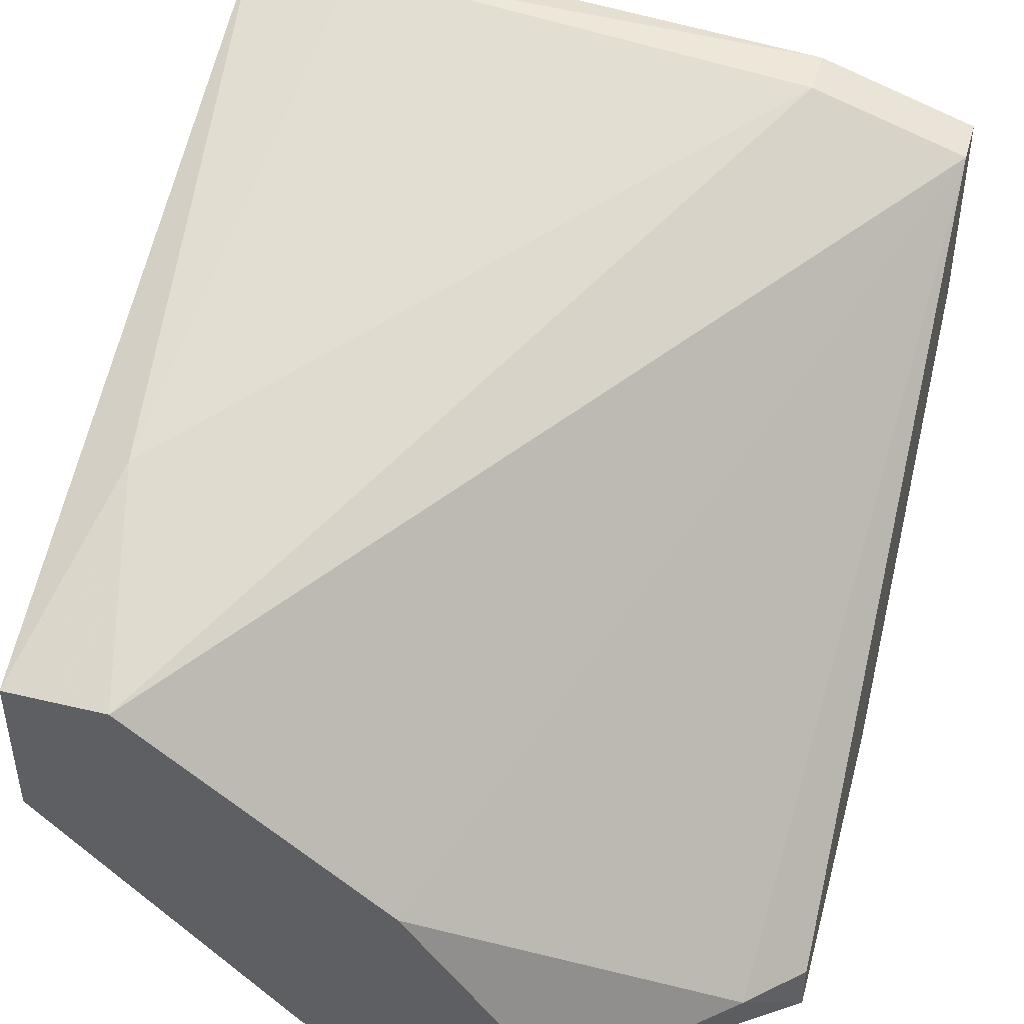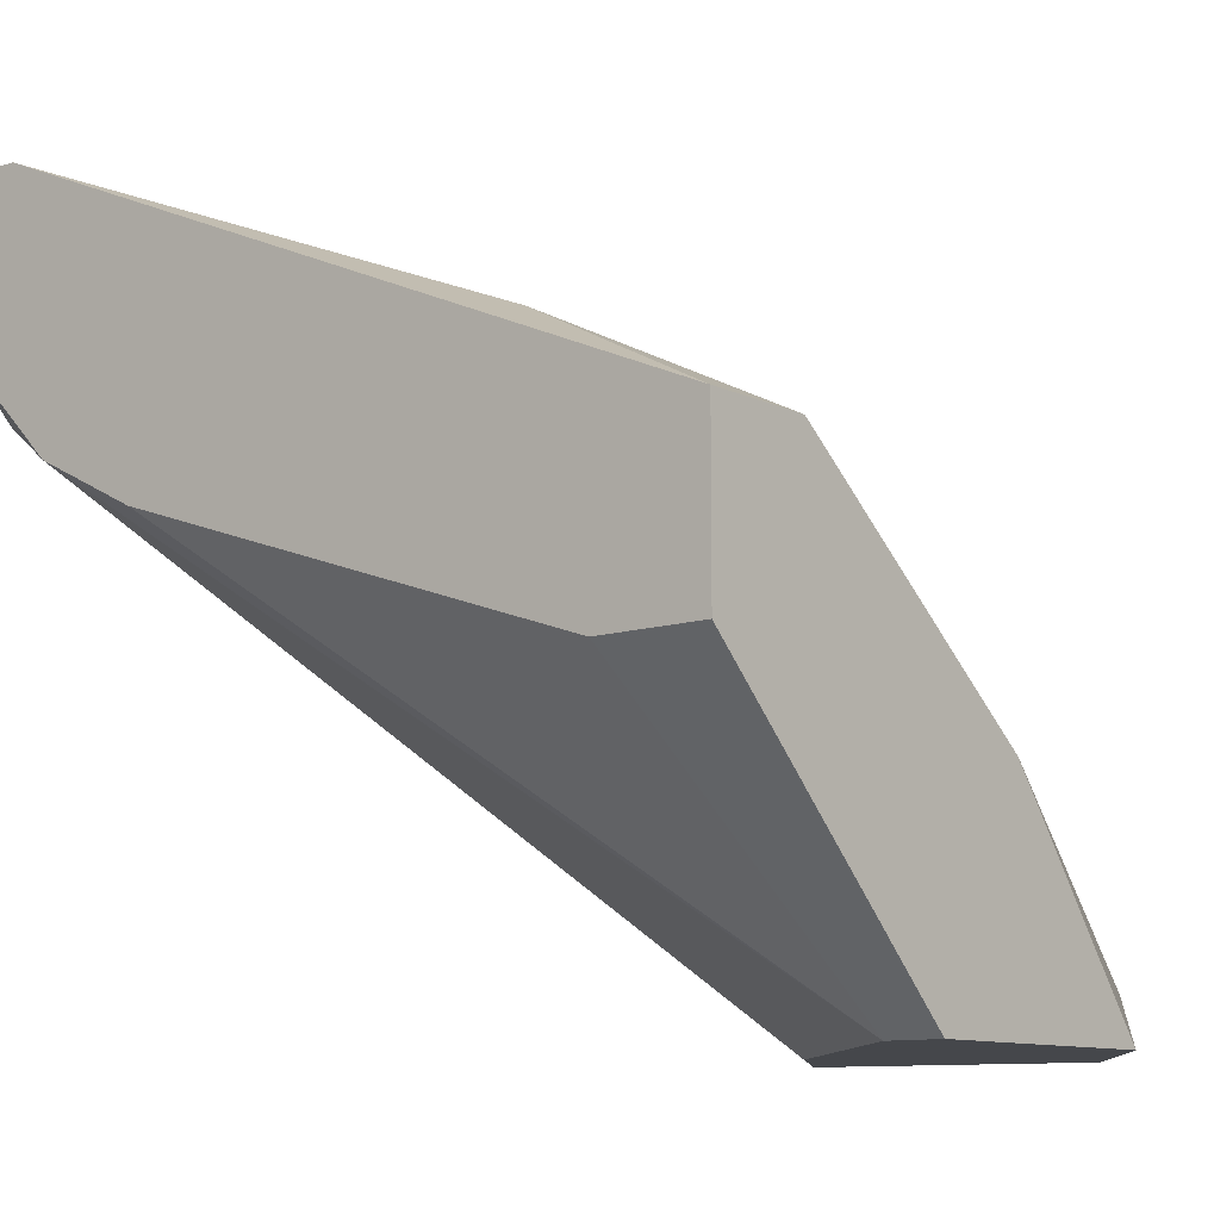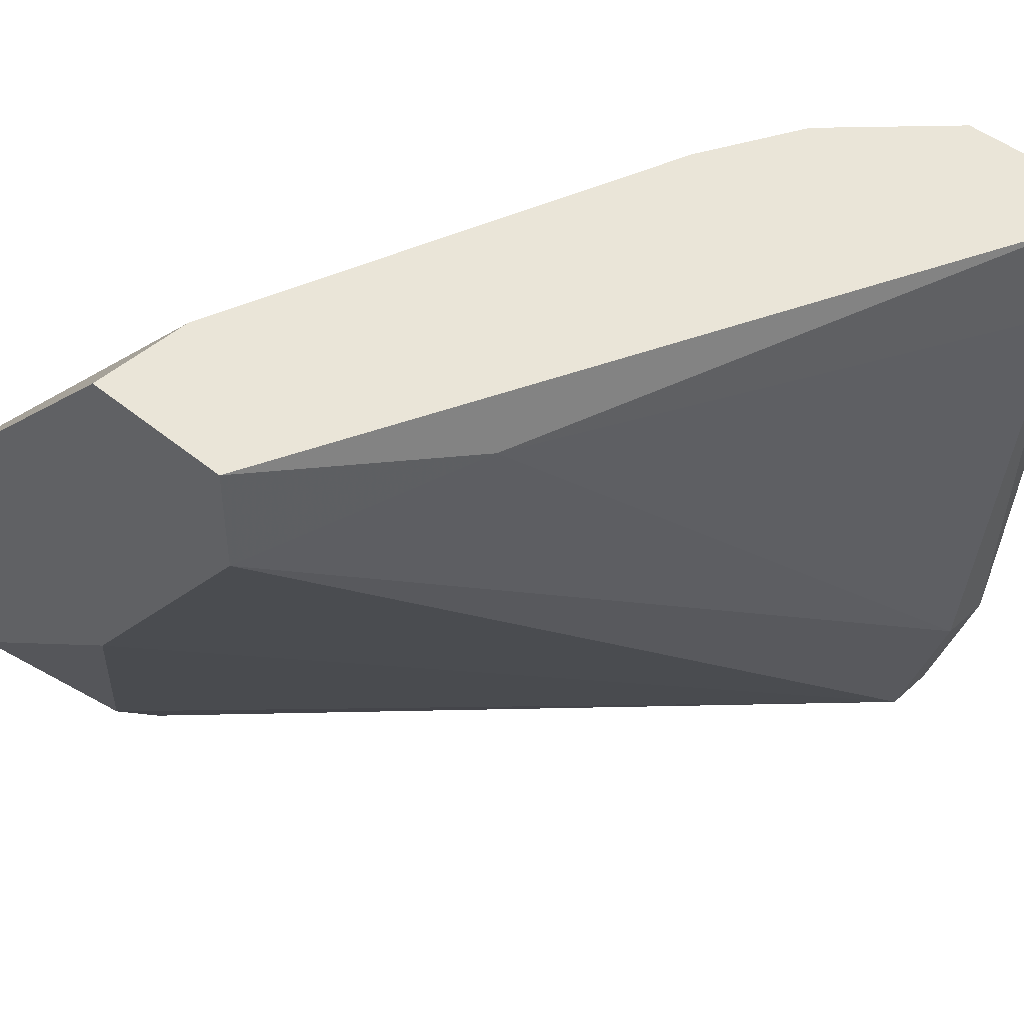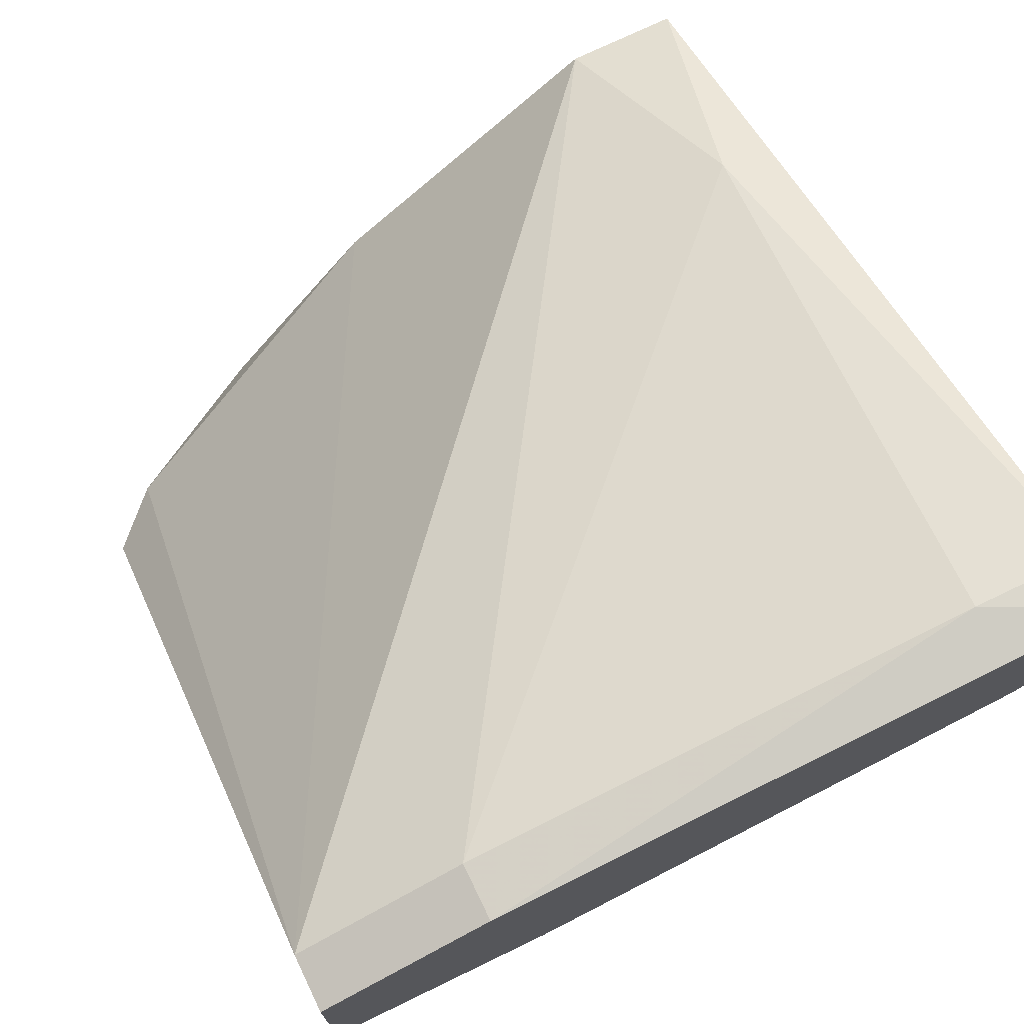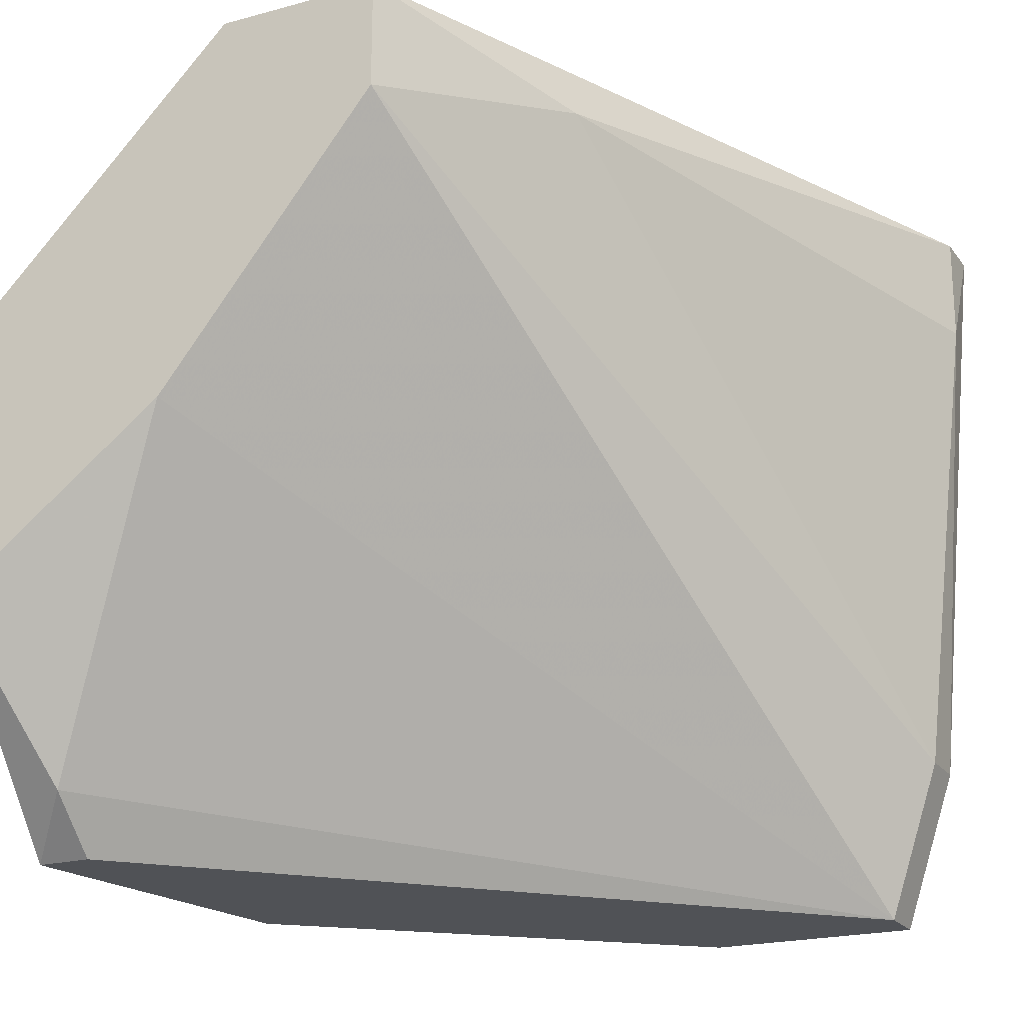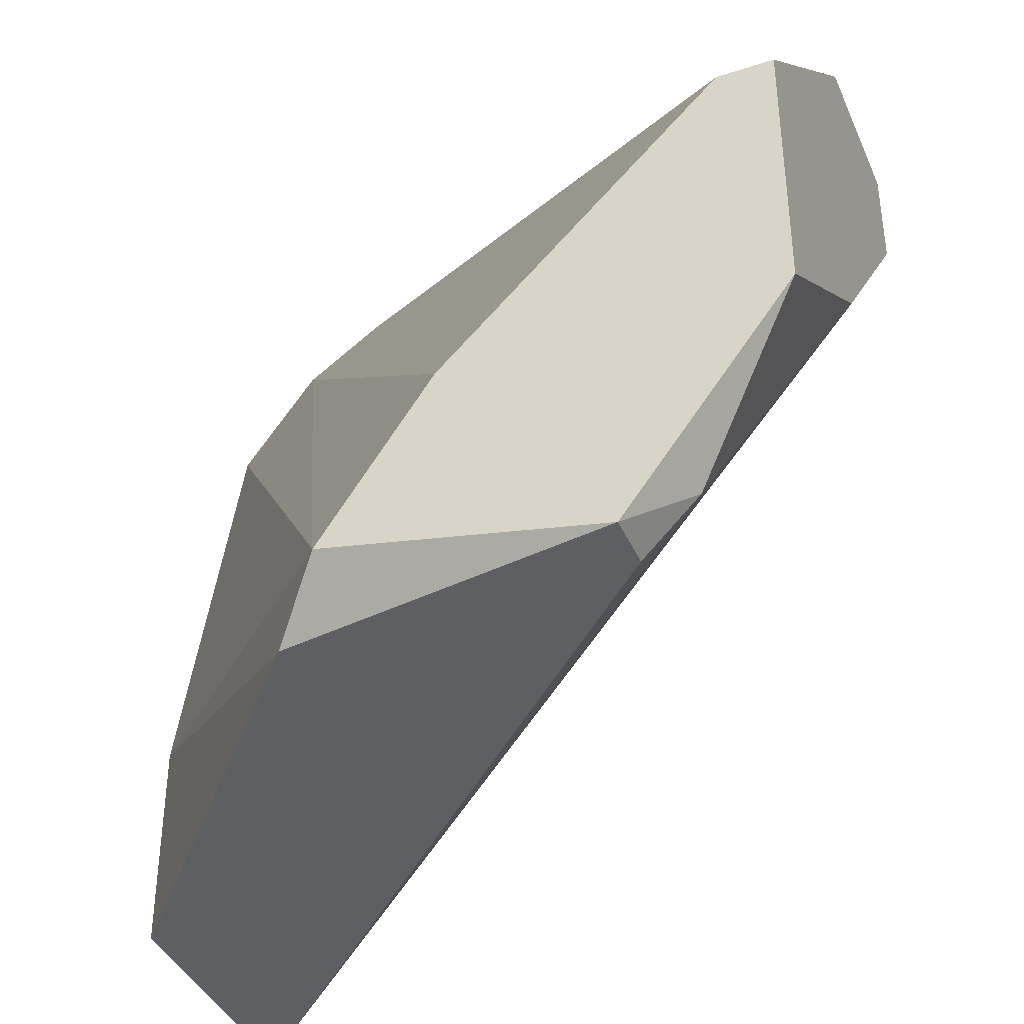
<metadata>
{"format":"obj","ext":"obj","renderer":"f3d","projection":"perspective","resolution":1024,"background":"white","views":[{"elev":44.8,"azim":-74.4,"up":"+Z"},{"elev":-10.5,"azim":-140.1,"up":"+Z"},{"elev":45.4,"azim":-46.4,"up":"+Y"},{"elev":73.2,"azim":64.2,"up":"+Z"},{"elev":-21.0,"azim":-64.0,"up":"+Y"},{"elev":-39.8,"azim":-158.0,"up":"+Y"}]}
</metadata>
<code>
v 0.000355 -0.003429 -0.01549
v 0.01043 0.00664 -0.005424
v 0.01043 0.00664 -0.007749
v -0.001196 0.00664 -0.01007
v 0.009649 -0.004204 -0.006974
v 0.005 -0.003429 -0.01627
v -0.00042 0.002767 -0.01627
v 0.01043 -0.004204 -0.01007
v -0.001196 0.00509 -0.01007
v 0.000355 0.00664 -0.01239
v 0.008873 0.00664 -0.009297
v -0.001196 -0.001105 -0.01627
v 0.009649 0.00509 -0.005424
v 0.001129 -0.004204 -0.01627
v 0.01043 0.005865 -0.008522
v 0.009649 -0.001879 -0.006199
v 0.01043 -0.004204 -0.006974
v -0.001196 0.00664 -0.01239
v 0.01043 -0.001105 -0.01007
v 0.003454 -0.001105 -0.01627
v 0.005776 -0.004204 -0.01549
v 0.001904 0.005865 -0.008522
v -0.001196 0.001218 -0.01317
v -0.001196 0.002767 -0.01627
v 0.007325 0.00664 -0.01007
v 0.009649 0.00664 -0.005424
v 0.001129 -0.004204 -0.01549
v 0.01043 -0.001879 -0.006199
f 16 17 28
f 2 3 4
f 3 2 8
f 4 3 10
f 10 3 11
f 7 6 12
f 9 4 12
f 8 5 14
f 1 12 14
f 12 6 14
f 3 8 15
f 11 3 15
f 6 11 15
f 9 5 16
f 8 2 17
f 5 8 17
f 16 5 17
f 4 10 18
f 10 7 18
f 12 4 18
f 15 8 19
f 6 15 19
f 6 7 20
f 7 11 20
f 11 6 20
f 8 14 21
f 14 6 21
f 6 19 21
f 19 8 21
f 4 9 22
f 9 16 22
f 16 13 22
f 1 5 23
f 5 9 23
f 12 1 23
f 9 12 23
f 7 12 24
f 18 7 24
f 12 18 24
f 7 10 25
f 11 7 25
f 10 11 25
f 2 4 26
f 13 2 26
f 4 22 26
f 22 13 26
f 5 1 27
f 1 14 27
f 14 5 27
f 2 13 28
f 13 16 28
f 17 2 28

</code>
